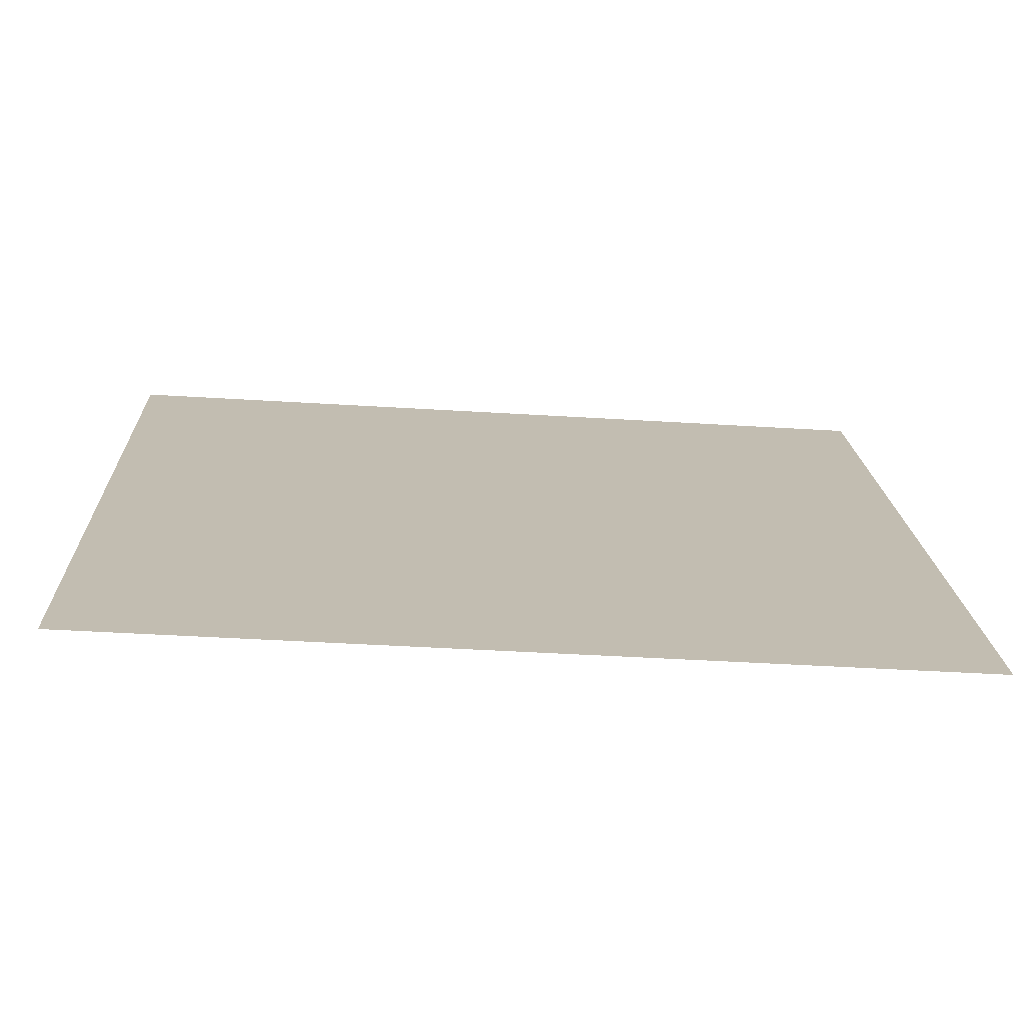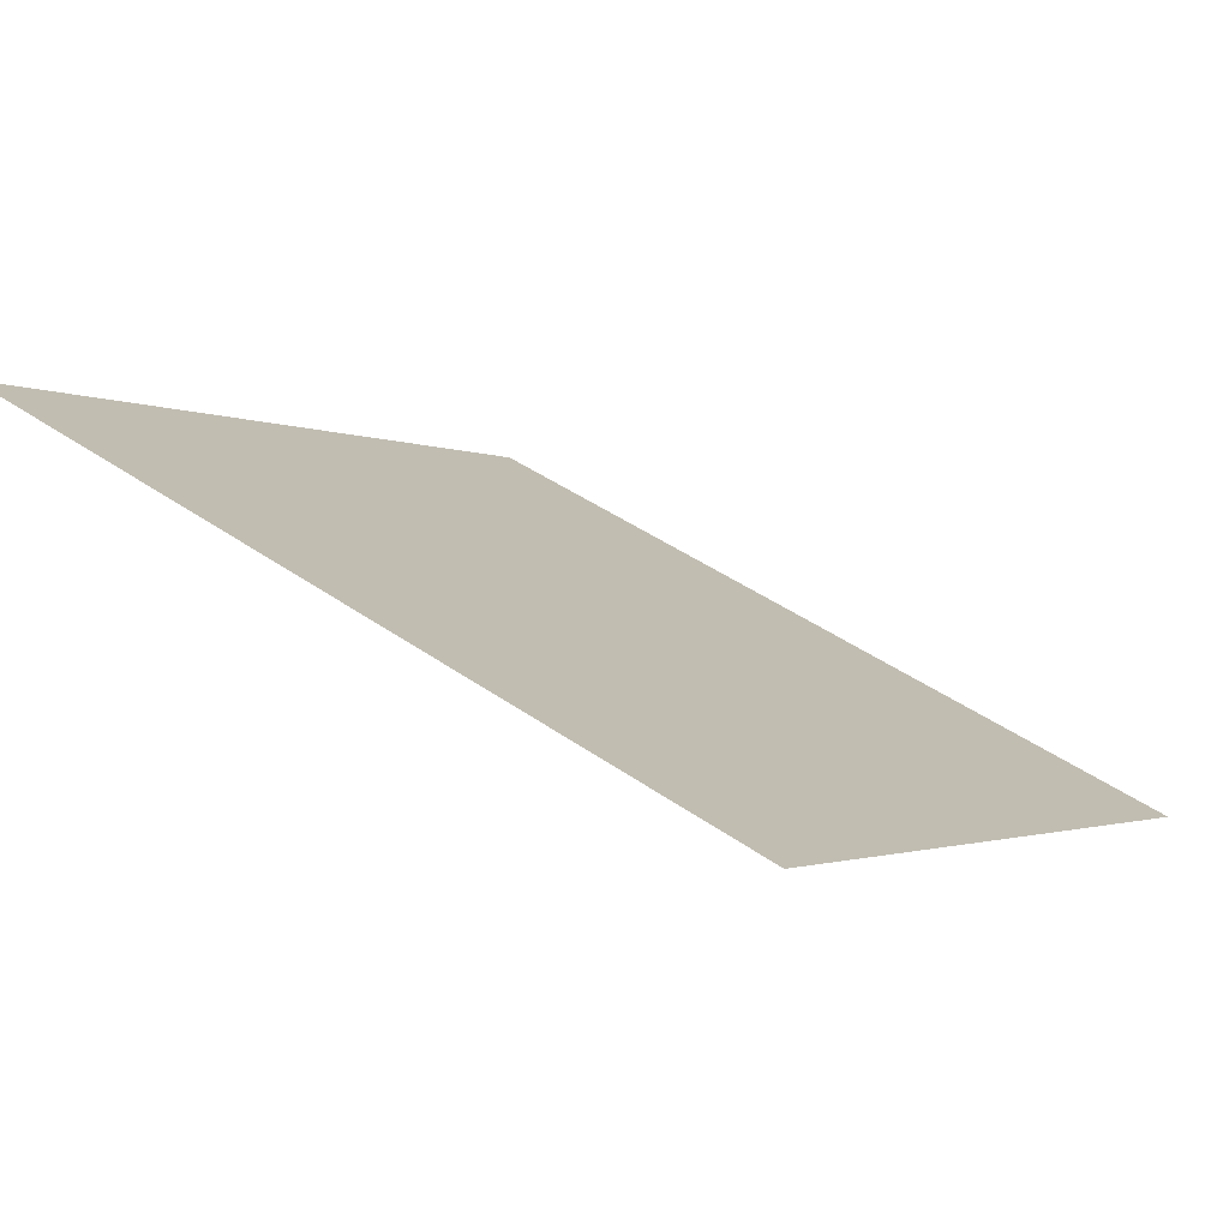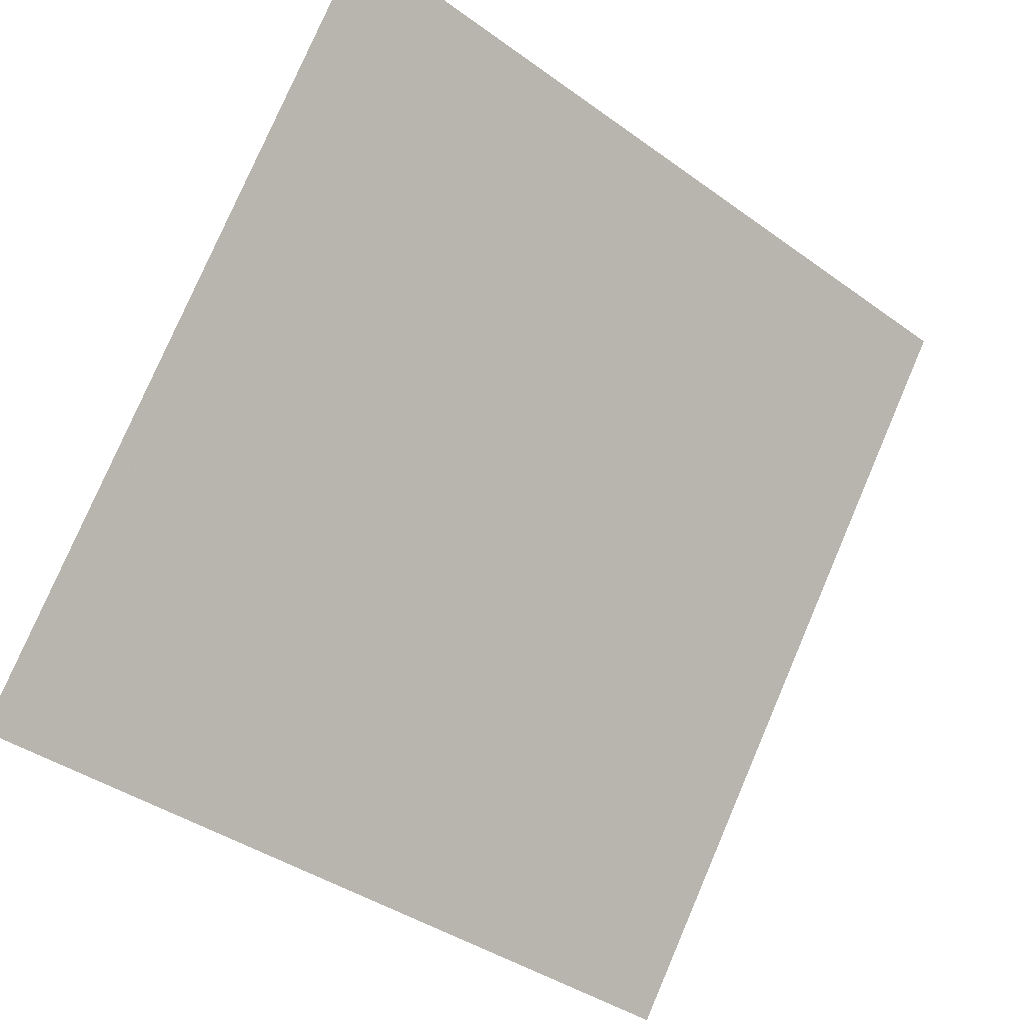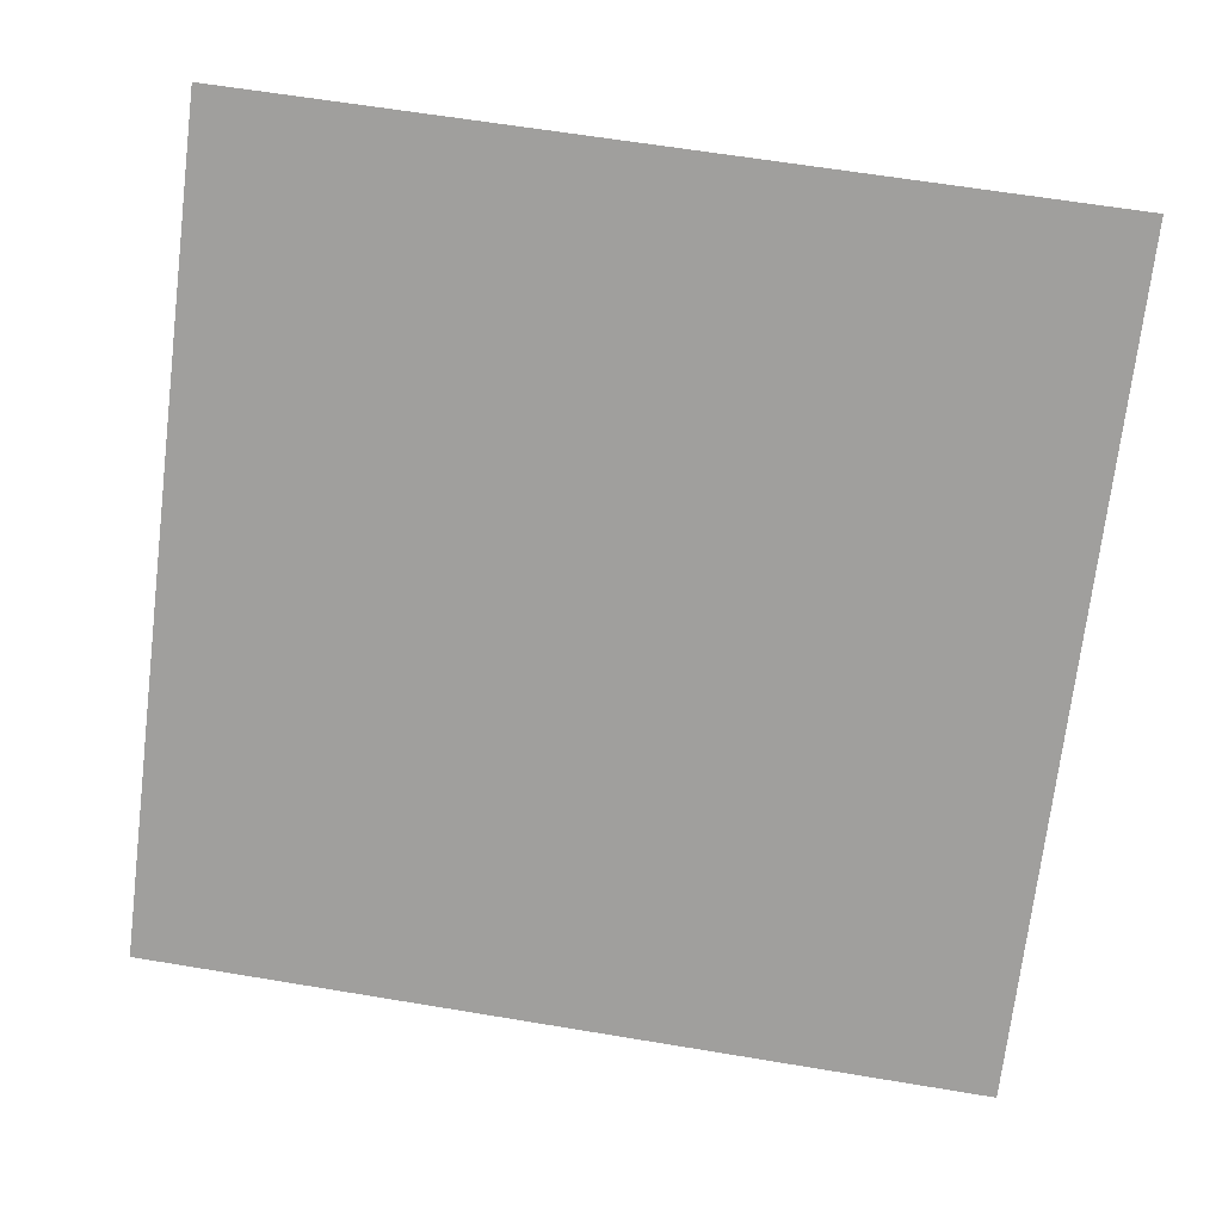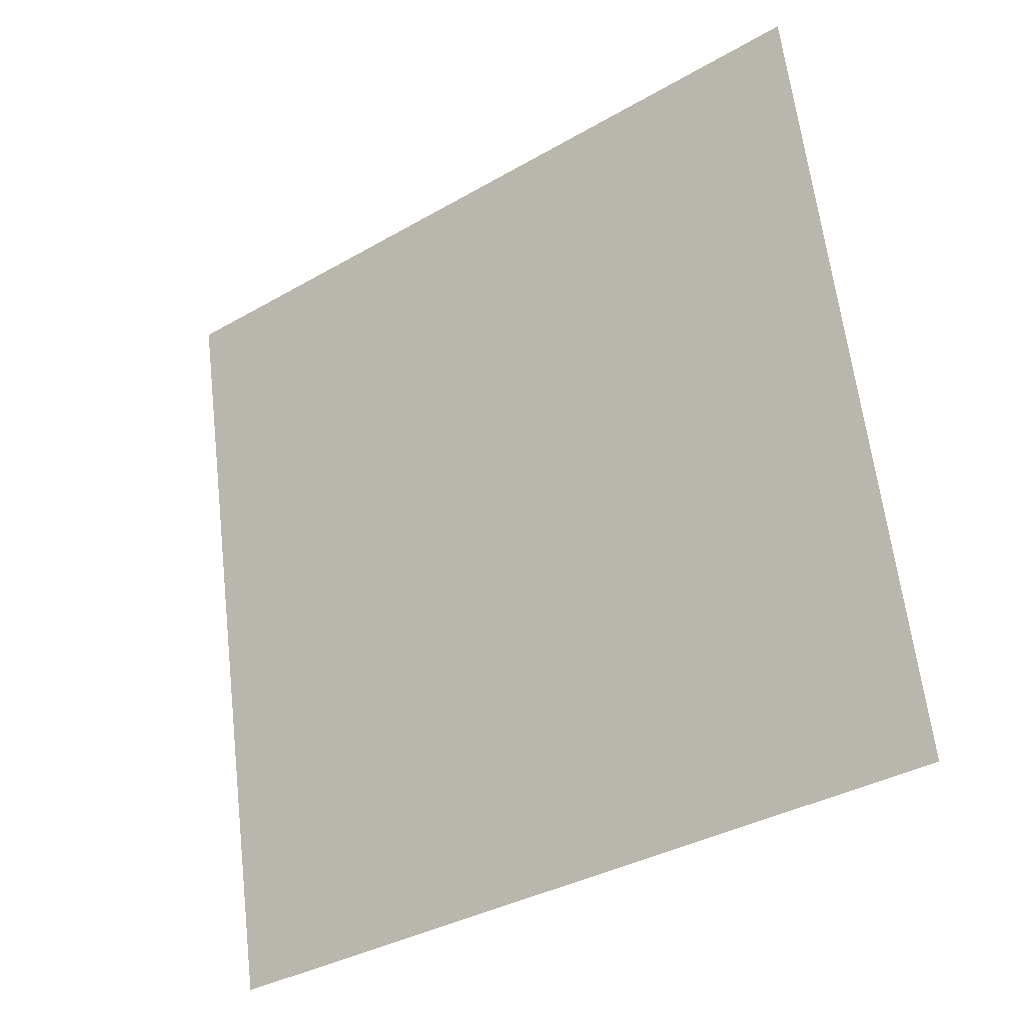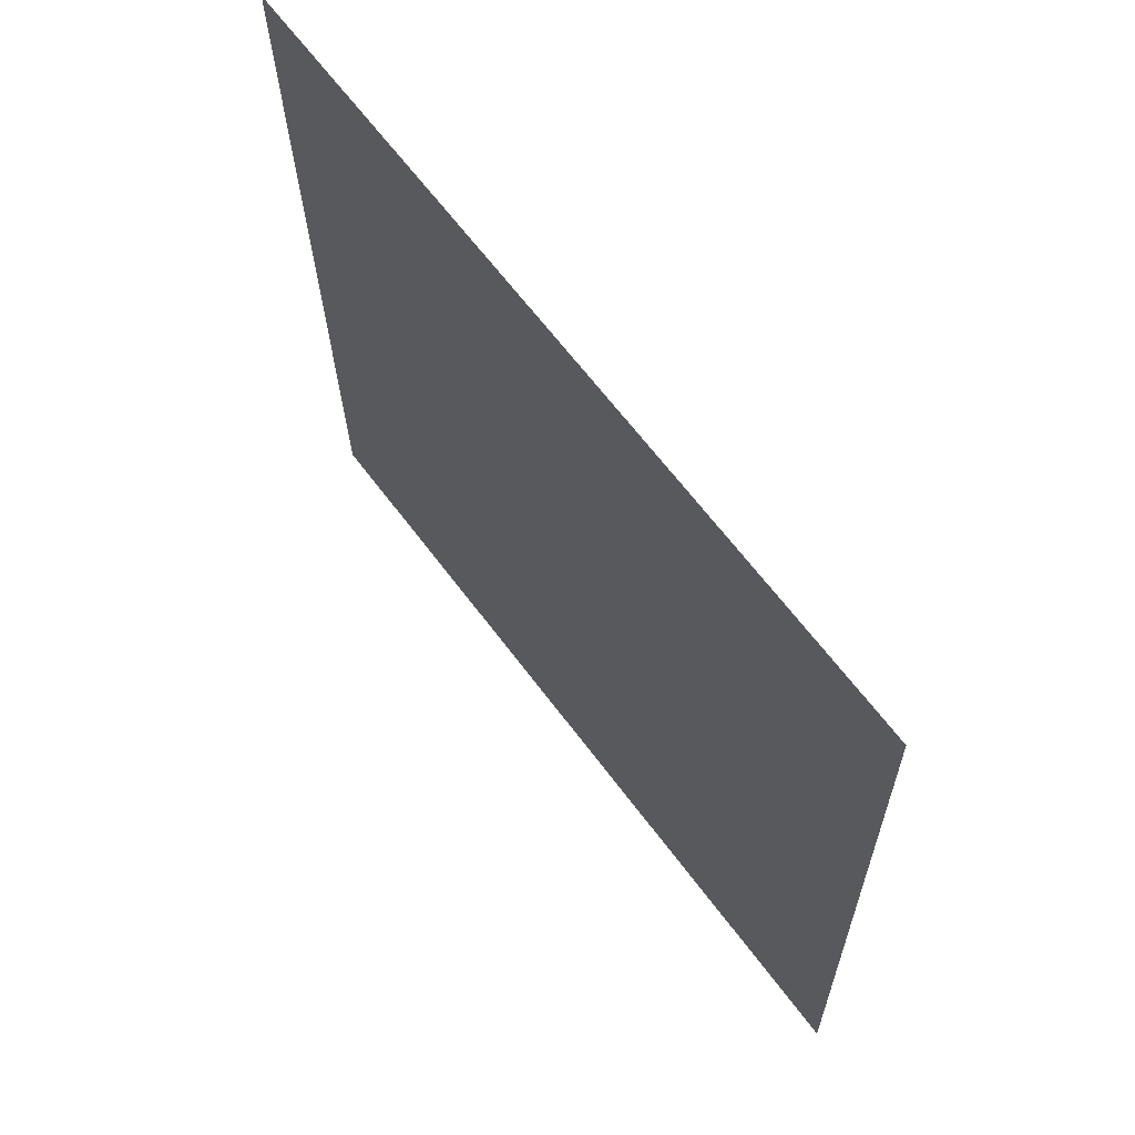
<metadata>
{"format":"obj","ext":"obj","renderer":"f3d","projection":"perspective","resolution":1024,"background":"white","views":[{"elev":-36.6,"azim":-5.5,"up":"+Z"},{"elev":42.0,"azim":39.7,"up":"+Y"},{"elev":-40.8,"azim":137.0,"up":"+Z"},{"elev":71.0,"azim":-170.0,"up":"+Y"},{"elev":64.4,"azim":-96.2,"up":"+Y"},{"elev":-24.2,"azim":-90.6,"up":"+Z"}]}
</metadata>
<code>
v 0.2235 0.7924 0.5209
v 0.217 0.7926 0.5209
v 0.2171 0.7965 0.5262
v 0.2237 0.7963 0.5261
f 4 3 2 1

</code>
